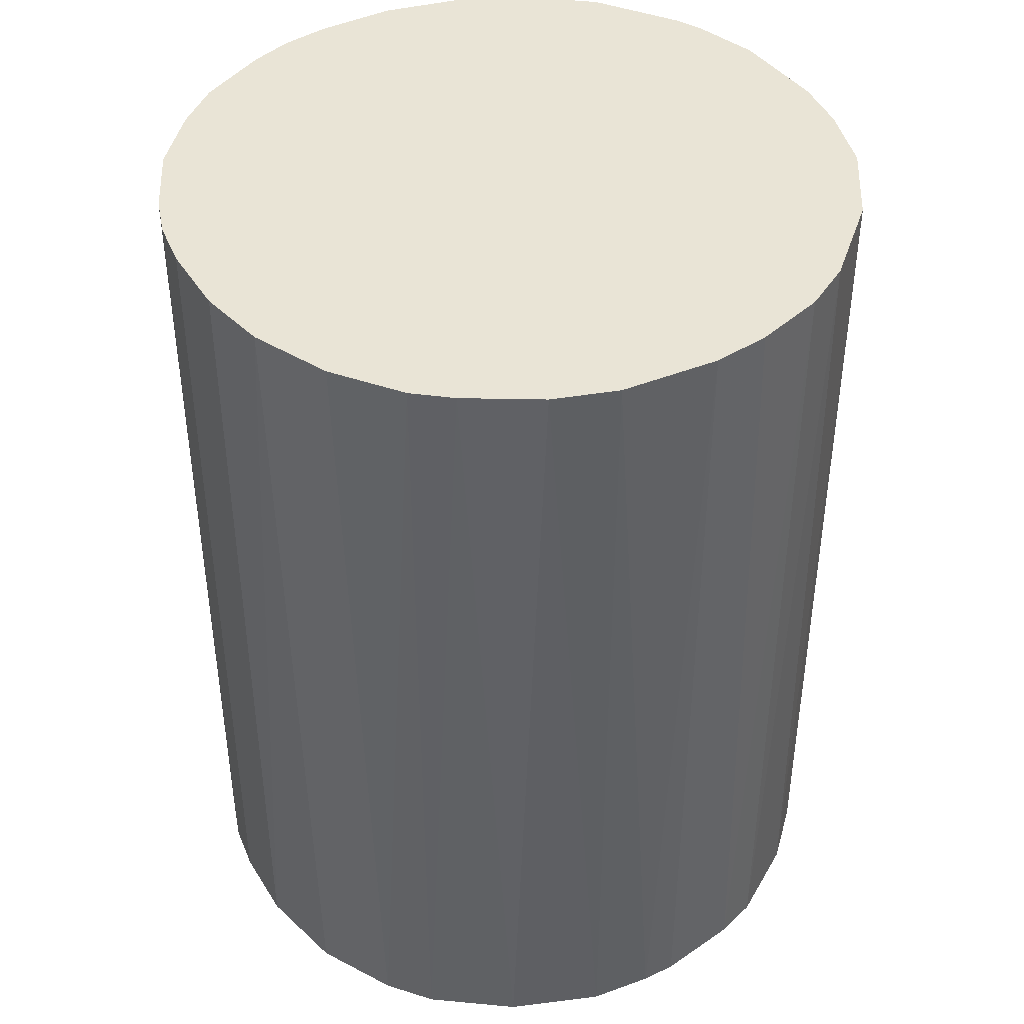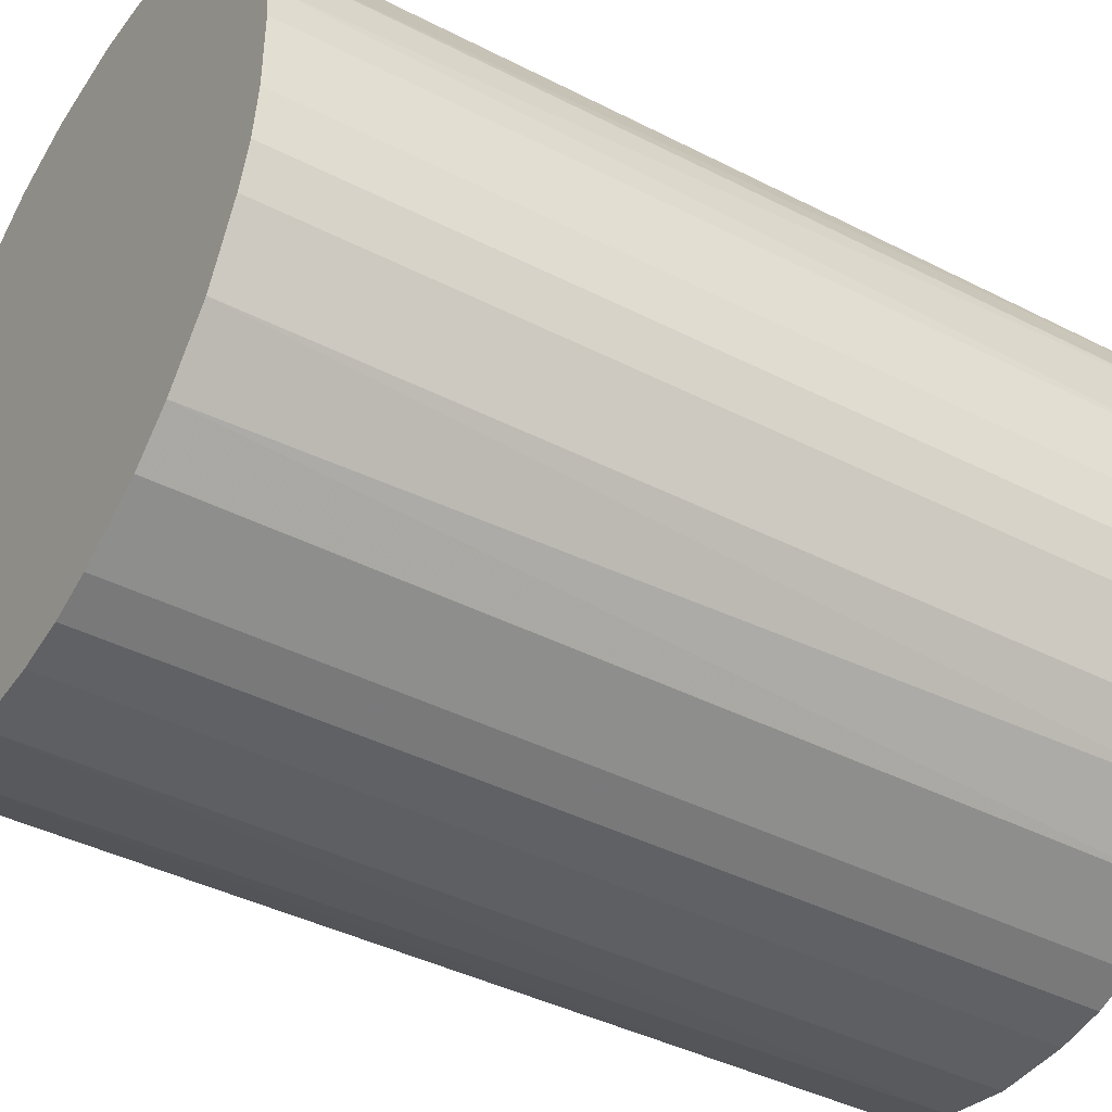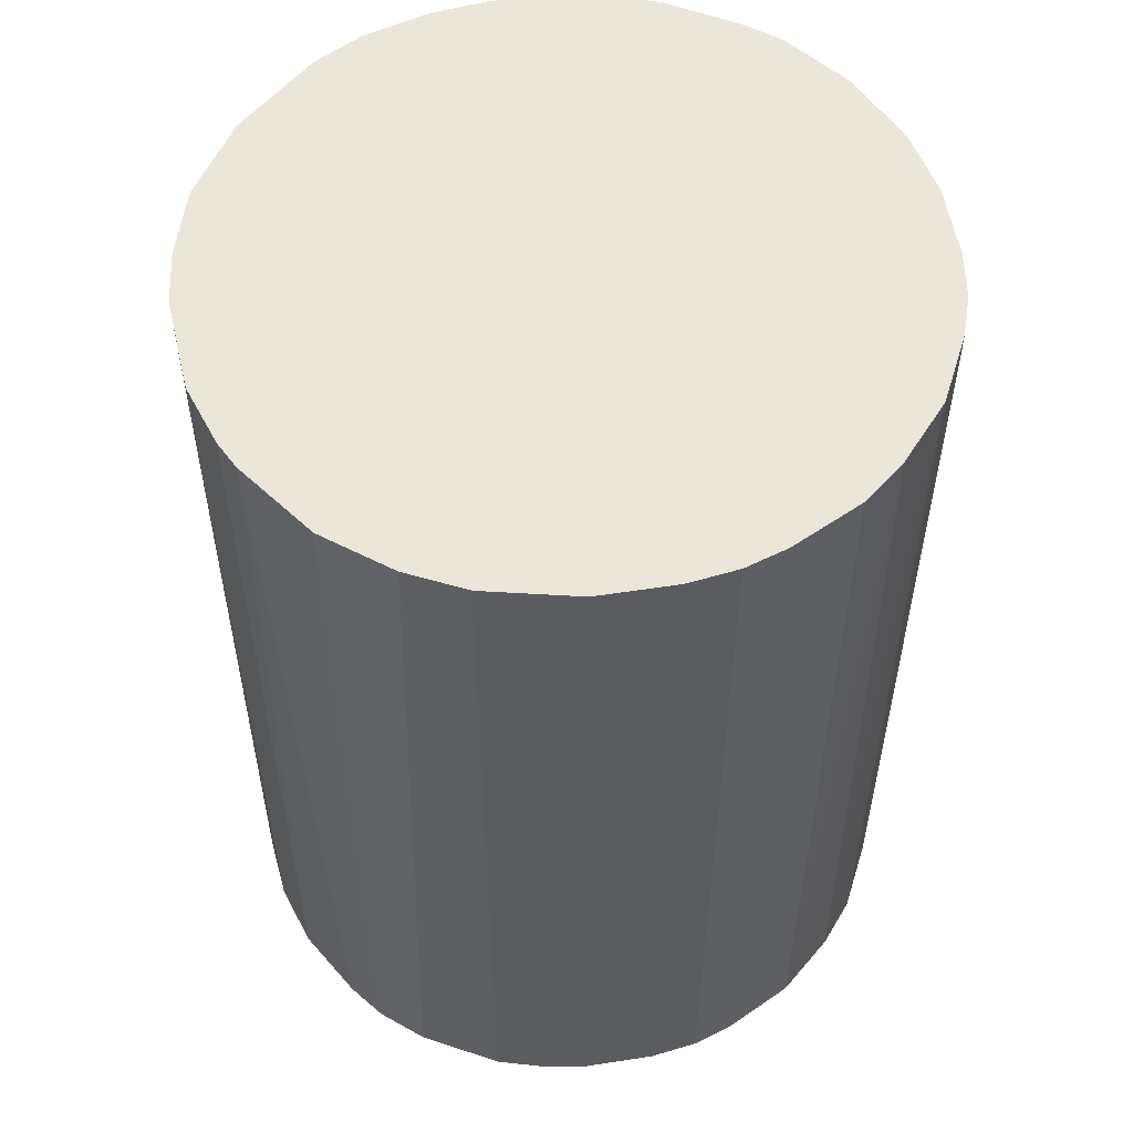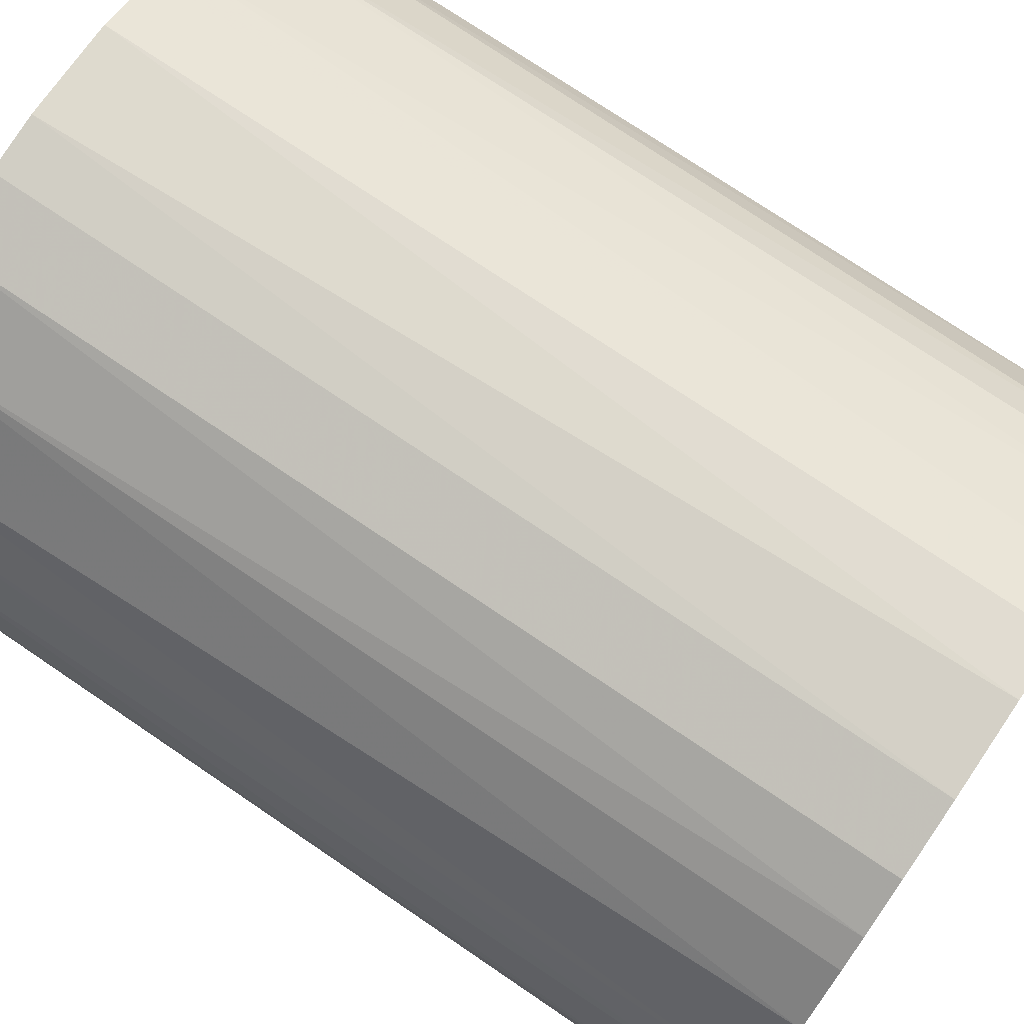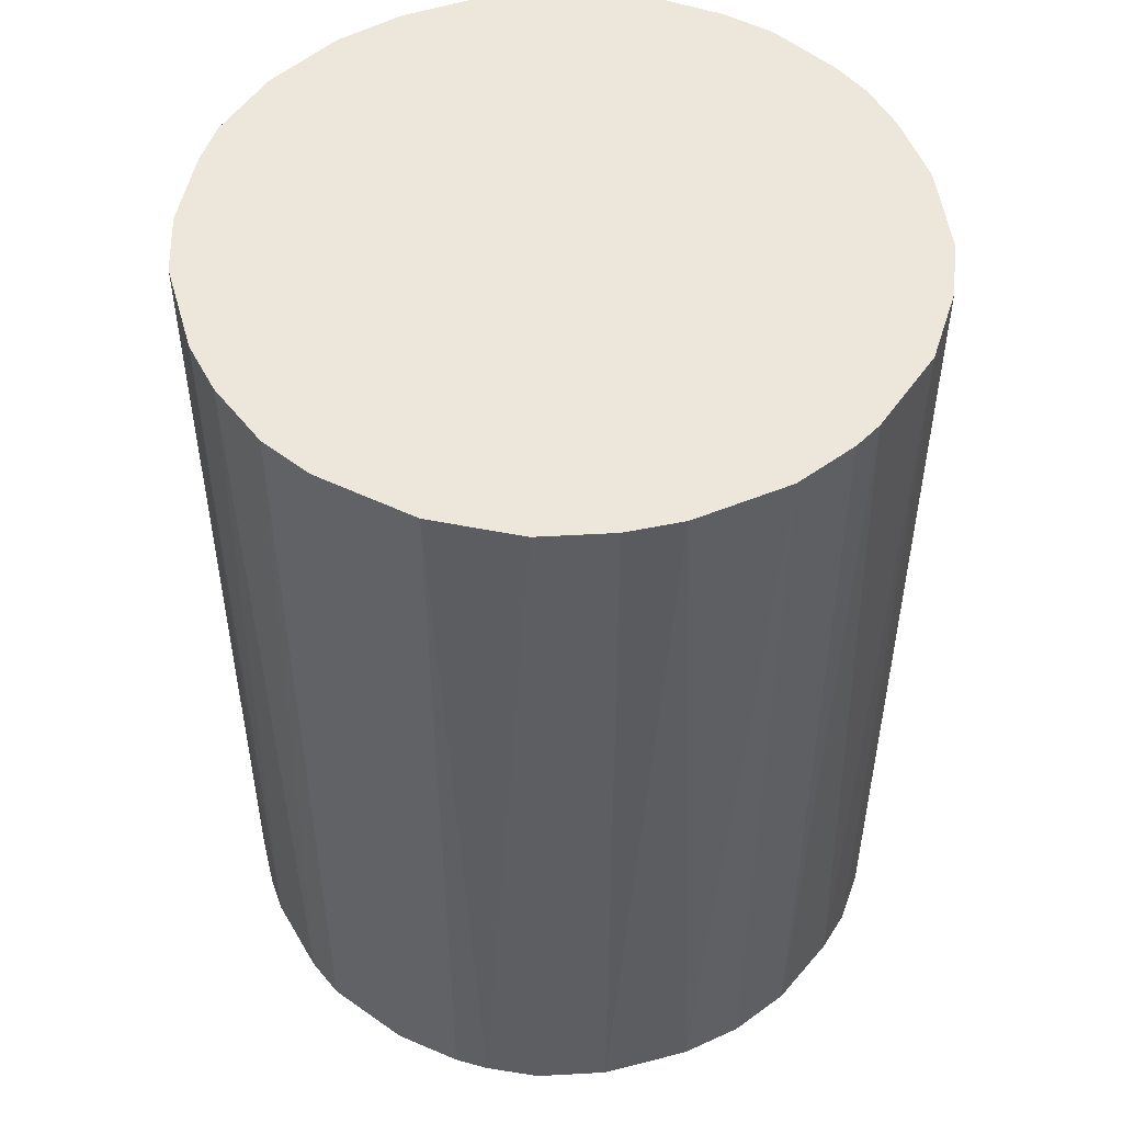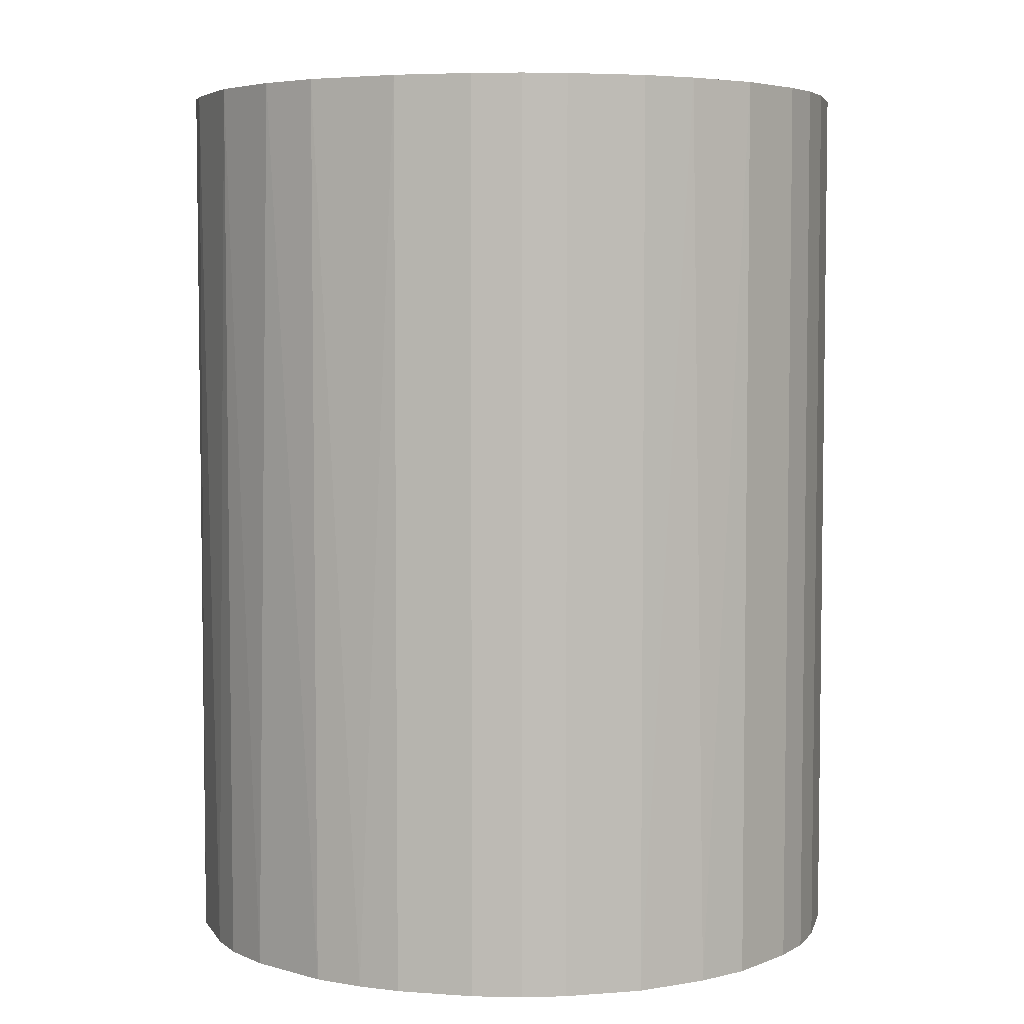
<metadata>
{"format":"obj","ext":"obj","renderer":"f3d","projection":"perspective","resolution":1024,"background":"white","views":[{"elev":42.6,"azim":60.4,"up":"+Z"},{"elev":-41.7,"azim":-121.7,"up":"+Y"},{"elev":55.0,"azim":-99.3,"up":"+Z"},{"elev":75.2,"azim":124.0,"up":"+Y"},{"elev":50.6,"azim":159.9,"up":"+Z"},{"elev":5.0,"azim":-77.1,"up":"+Z"}]}
</metadata>
<code>
o convex_0
v -0.02085 -0.002264 -0.02747
v 0.02097 0.00111 0.02747
v 0.02055 0.004492 0.02747
v 0.02097 0.00111 -0.02747
v -0.002264 -0.02085 0.02747
v -0.008603 0.01928 0.02747
v 0.004493 0.02055 -0.02747
v 0.007875 -0.01959 -0.02747
v -0.02043 -0.005224 0.02747
v -0.01198 -0.01747 -0.02747
v -0.01706 0.01252 -0.02747
v 0.01506 -0.01494 0.02747
v 0.01337 0.01632 0.02747
v -0.01959 0.007874 0.02747
v 0.01632 0.01337 -0.02747
v 0.01844 -0.01029 -0.02747
v -0.01536 -0.01452 0.02747
v -0.008603 0.01928 -0.02747
v 0.001114 0.02097 0.02747
v -0.01748 -0.01198 -0.02747
v -0.002264 -0.02085 -0.02747
v 0.006606 -0.02001 0.02747
v 0.02055 -0.004798 0.02747
v -0.01494 0.01506 0.02747
v -0.007759 -0.01959 0.02747
v -0.02043 0.004913 -0.02747
v 0.008719 0.01928 -0.02747
v 0.01928 0.008717 0.02747
v 0.01252 -0.01705 -0.02747
v -0.02085 0.002379 0.02747
v -0.004799 0.02055 -0.02747
v 0.01928 0.008717 -0.02747
v 0.008719 0.01928 0.02747
v 0.02055 -0.004798 -0.02747
v 0.00238 -0.02085 -0.02747
v 0.01928 -0.008601 0.02747
v -0.01283 0.01675 -0.02747
v 0.01125 -0.0179 0.02747
v -0.005221 -0.02043 -0.02747
v -0.01748 -0.01198 0.02747
v -0.01959 -0.007758 -0.02747
v -0.004799 0.02055 0.02747
v 0.01759 0.01168 0.02747
v 0.01167 0.01759 -0.02747
v -0.01198 -0.01747 0.02747
v -0.000999 0.02097 -0.02747
v 0.01506 -0.01494 -0.02747
v 0.00238 -0.02085 0.02747
v -0.01959 0.007874 -0.02747
v -0.0179 0.01125 0.02747
v -0.01452 -0.01537 -0.02747
v 0.01675 -0.01283 0.02747
v 0.02013 0.006183 -0.02747
v -0.01029 0.01844 0.02747
v 0.004493 0.02055 0.02747
v -0.02085 -0.002264 0.02747
v -0.02085 0.002379 -0.02747
v -0.007759 -0.01959 -0.02747
v -0.01959 -0.007758 0.02747
v -0.01494 0.01506 -0.02747
v 0.02097 -0.000994 -0.02747
v -0.02043 -0.005224 -0.02747
v -0.005221 -0.02043 0.02747
v 0.01337 0.01632 -0.02747
f 15 44 64
f 3 2 4
f 2 3 5
f 5 3 6
f 4 1 7
f 1 4 8
f 5 6 9
f 1 8 10
f 7 1 11
f 2 5 12
f 6 3 13
f 9 6 14
f 4 7 15
f 8 4 16
f 5 9 17
f 7 11 18
f 6 13 19
f 1 10 20
f 10 8 21
f 12 5 22
f 2 12 23
f 14 6 24
f 5 17 25
f 11 1 26
f 15 7 27
f 13 3 28
f 8 16 29
f 9 14 30
f 14 26 30
f 18 6 31
f 7 18 31
f 4 15 32
f 19 13 33
f 27 7 33
f 16 4 34
f 5 21 35
f 21 8 35
f 8 22 35
f 23 12 36
f 16 34 36
f 34 23 36
f 18 11 37
f 12 22 38
f 22 8 38
f 8 29 38
f 29 12 38
f 21 5 39
f 10 21 39
f 17 9 40
f 20 17 40
f 20 40 41
f 1 20 41
f 6 19 42
f 31 6 42
f 15 13 43
f 13 28 43
f 32 15 43
f 28 32 43
f 15 27 44
f 33 13 44
f 27 33 44
f 25 17 45
f 10 25 45
f 19 7 46
f 7 31 46
f 42 19 46
f 31 42 46
f 29 16 47
f 12 29 47
f 22 5 48
f 5 35 48
f 35 22 48
f 11 26 49
f 26 14 49
f 14 24 50
f 24 11 50
f 11 49 50
f 49 14 50
f 20 10 51
f 17 20 51
f 10 45 51
f 45 17 51
f 36 12 52
f 16 36 52
f 12 47 52
f 47 16 52
f 3 4 53
f 28 3 53
f 4 32 53
f 32 28 53
f 6 18 54
f 24 6 54
f 18 37 54
f 37 24 54
f 7 19 55
f 19 33 55
f 33 7 55
f 1 9 56
f 30 1 56
f 9 30 56
f 26 1 57
f 1 30 57
f 30 26 57
f 25 10 58
f 10 39 58
f 39 25 58
f 40 9 59
f 41 40 59
f 9 41 59
f 11 24 60
f 37 11 60
f 24 37 60
f 4 2 61
f 2 23 61
f 34 4 61
f 23 34 61
f 9 1 62
f 1 41 62
f 41 9 62
f 5 25 63
f 39 5 63
f 25 39 63
f 13 15 64
f 44 13 64

</code>
